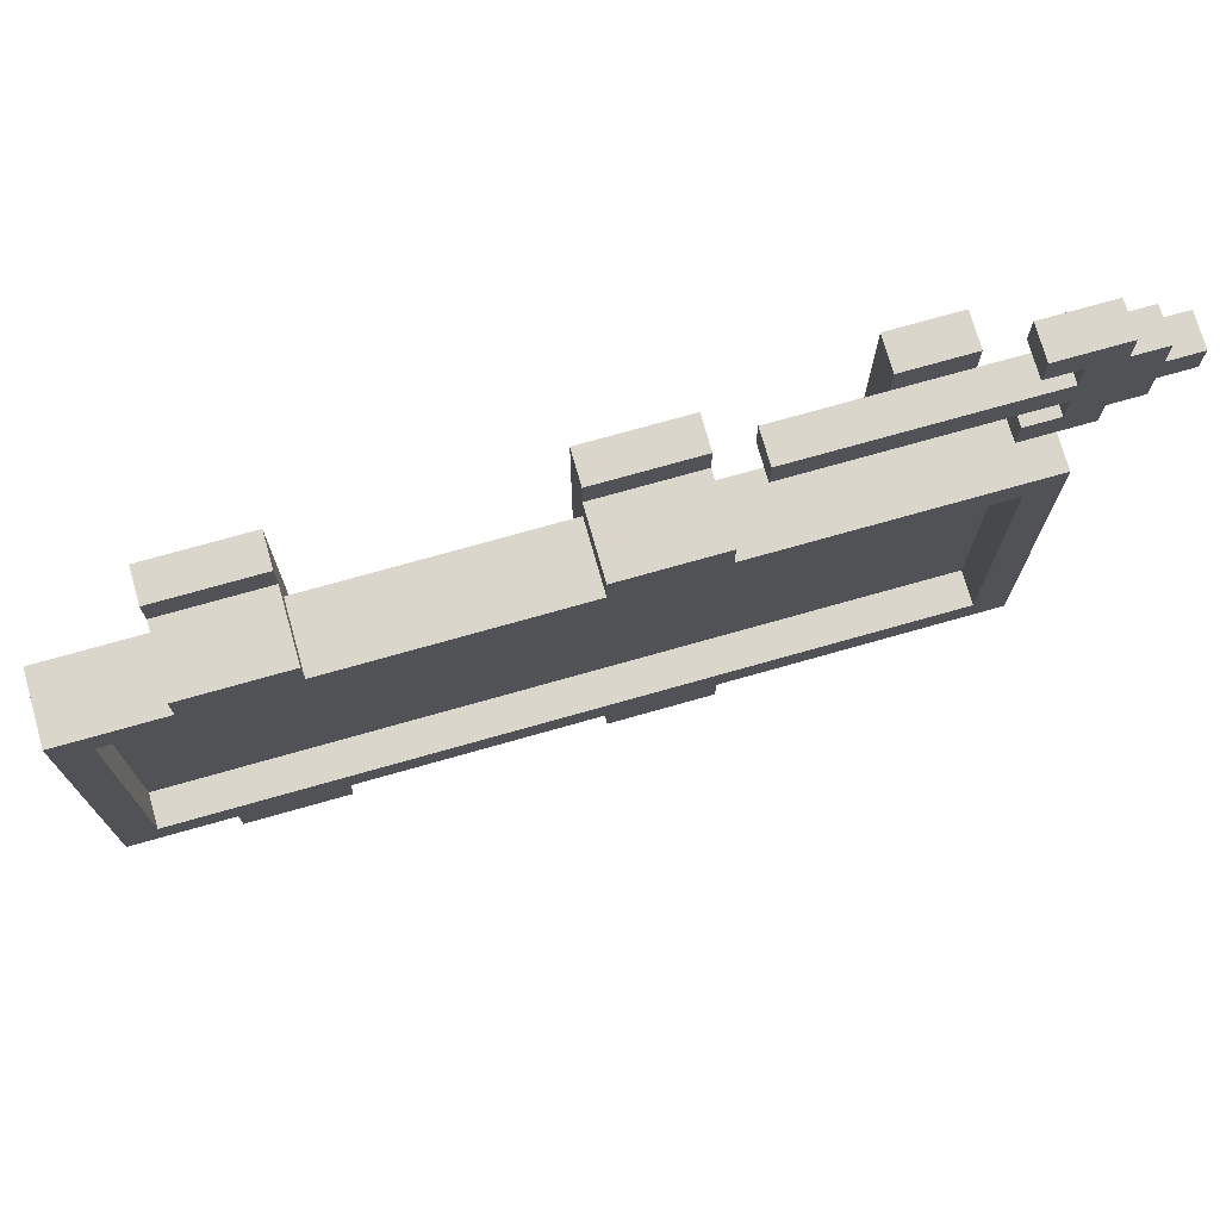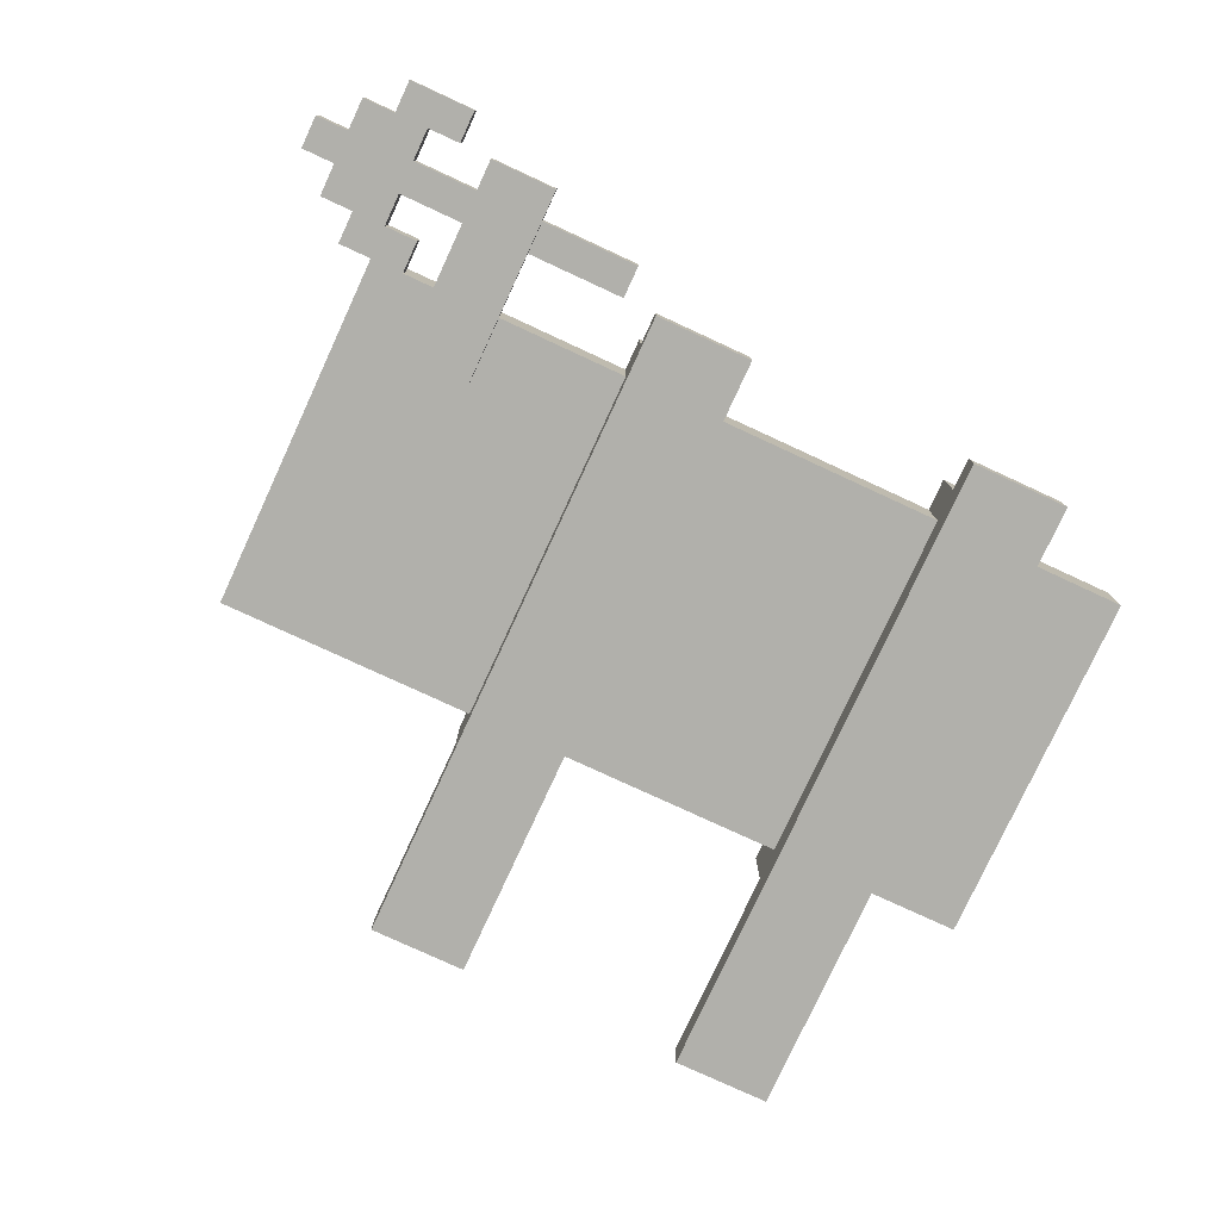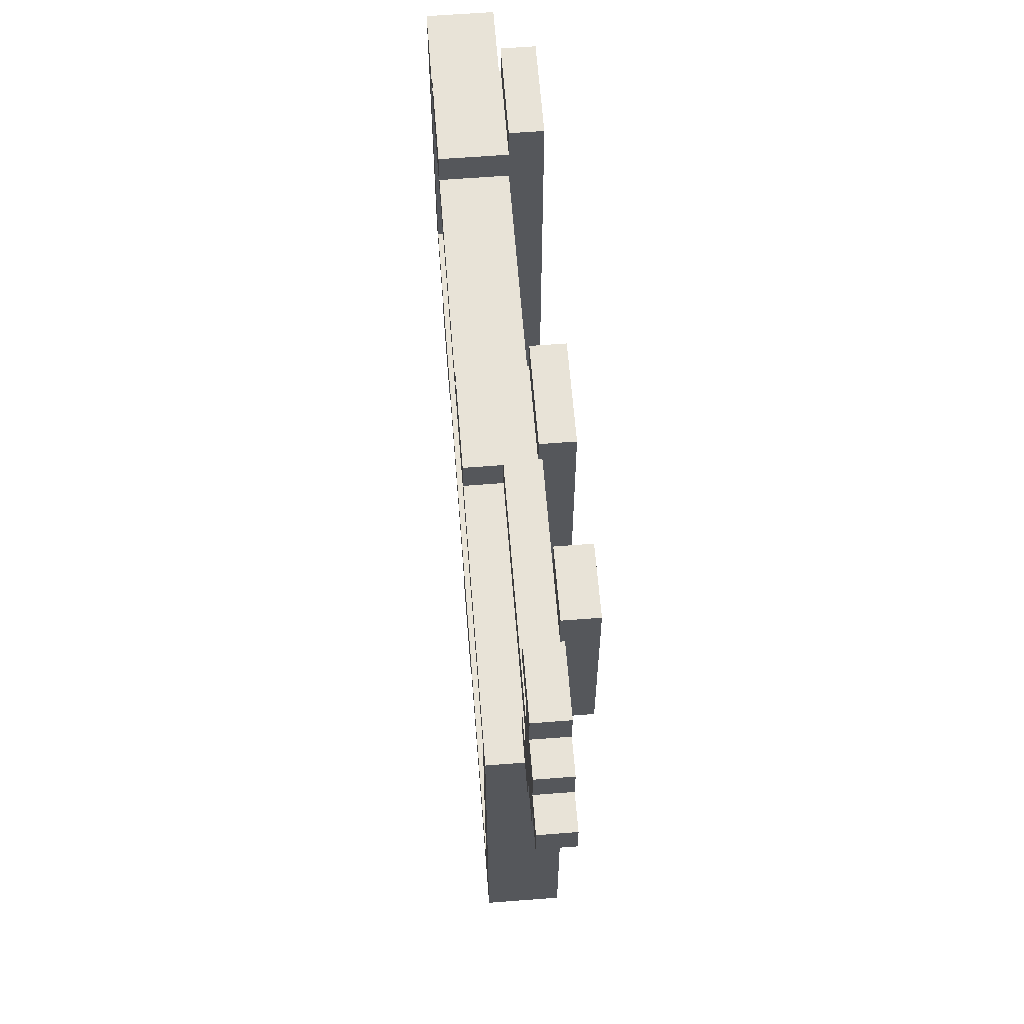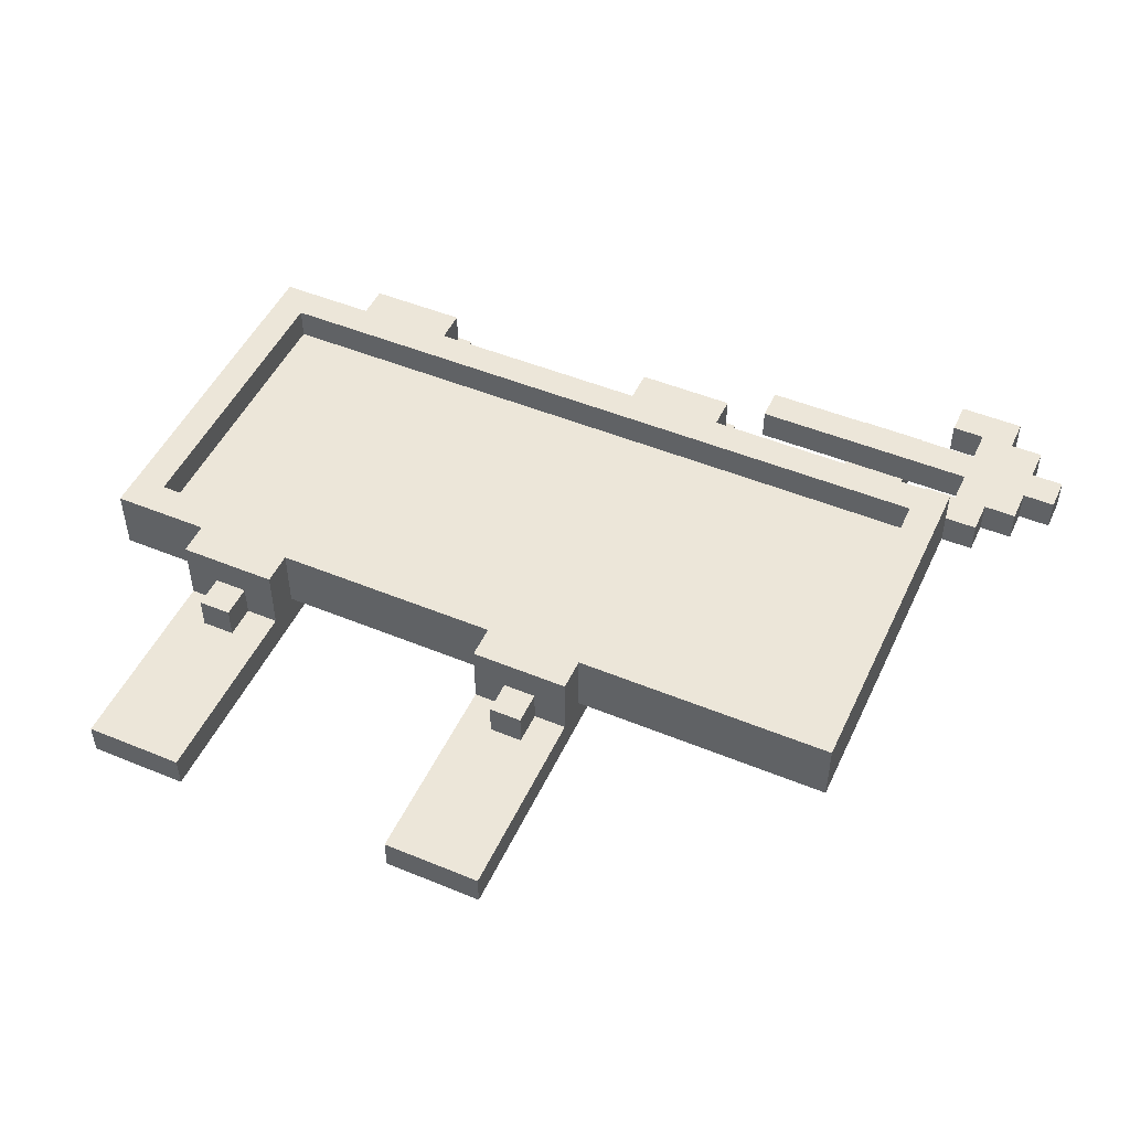
<metadata>
{"format":"obj","ext":"obj","renderer":"f3d","projection":"perspective","resolution":1024,"background":"white","views":[{"elev":73.9,"azim":-15.8,"up":"+Y"},{"elev":-78.4,"azim":155.2,"up":"+Z"},{"elev":62.4,"azim":85.5,"up":"+Y"},{"elev":49.2,"azim":24.5,"up":"+Z"}]}
</metadata>
<code>
v -46 7 -11
v -46 7 -13
v -46 18 -11
v -46 18 -13
v -43 0 -13
v -43 0 -14
v -43 6 -11
v -43 6 -13
v -43 7 -11
v -43 7 -13
v -43 8 -13
v -43 9 -13
v -43 16 -13
v -43 17 -13
v -43 18 -11
v -43 18 -13
v -43 19 -11
v -43 19 -13
v -43 20 -13
v -43 20 -14
v -42 5 -12
v -42 5 -13
v -42 6 -12
v -42 6 -13
v -33 0 -13
v -33 0 -14
v -33 6 -11
v -33 6 -13
v -33 7 -11
v -33 7 -13
v -33 8 -13
v -33 17 -13
v -33 18 -11
v -33 18 -13
v -33 19 -11
v -33 19 -13
v -33 20 -13
v -33 20 -14
v -32 5 -12
v -32 5 -13
v -32 6 -12
v -32 6 -13
v -29 20 -12
v -29 20 -13
v -29 21 -12
v -29 21 -13
v -26 16 -13
v -26 16 -14
v -26 17 -13
v -26 18 -13
v -26 20 -13
v -26 21 -13
v -26 22 -13
v -26 22 -14
v -23 8 -11
v -23 8 -12
v -23 17 -11
v -23 17 -12
v -23 18 -12
v -23 18 -13
v -23 19 -12
v -23 19 -13
v -23 22 -12
v -23 22 -13
v -23 23 -12
v -23 23 -13
v -22 19 -12
v -22 19 -13
v -22 20 -12
v -22 20 -13
v -22 21 -12
v -22 21 -13
v -22 22 -12
v -22 22 -13
v -45 8 -11
v -45 8 -12
v -45 17 -11
v -45 17 -12
v -41 5 -12
v -41 5 -13
v -41 6 -12
v -41 6 -13
v -40 0 -13
v -40 0 -14
v -40 6 -11
v -40 6 -13
v -40 7 -11
v -40 7 -13
v -40 8 -13
v -40 10 -13
v -40 12 -13
v -40 13 -13
v -40 15 -13
v -40 17 -13
v -40 18 -11
v -40 18 -13
v -40 19 -11
v -40 19 -13
v -40 20 -13
v -40 20 -14
v -31 5 -12
v -31 5 -13
v -31 6 -12
v -31 6 -13
v -30 0 -13
v -30 0 -14
v -30 6 -11
v -30 6 -13
v -30 7 -11
v -30 7 -13
v -30 8 -13
v -30 10 -13
v -30 11 -13
v -30 13 -13
v -30 14 -13
v -30 17 -13
v -30 18 -11
v -30 18 -13
v -30 19 -11
v -30 19 -13
v -30 20 -13
v -30 20 -14
v -24 16 -13
v -24 16 -14
v -24 17 -13
v -24 18 -13
v -24 20 -13
v -24 21 -13
v -24 22 -13
v -24 22 -14
v -22 7 -11
v -22 7 -13
v -22 18 -11
v -22 18 -12
v -22 18 -13
v -21 18 -12
v -21 18 -13
v -21 19 -12
v -21 19 -13
v -21 22 -12
v -21 22 -13
v -21 23 -12
v -21 23 -13
v -20 19 -12
v -20 19 -13
v -20 20 -12
v -20 20 -13
v -20 21 -12
v -20 21 -13
v -20 22 -12
v -20 22 -13
v -19 20 -12
v -19 20 -13
v -19 21 -12
v -19 21 -13
v -46 7 -11
v -46 18 -11
v -45 8 -11
v -45 17 -11
v -43 6 -11
v -43 7 -11
v -43 18 -11
v -43 19 -11
v -40 6 -11
v -40 7 -11
v -40 18 -11
v -40 19 -11
v -33 6 -11
v -33 7 -11
v -33 18 -11
v -33 19 -11
v -30 6 -11
v -30 7 -11
v -30 18 -11
v -30 19 -11
v -23 8 -11
v -23 17 -11
v -22 7 -11
v -22 18 -11
v -45 8 -12
v -45 17 -12
v -44 9 -12
v -44 16 -12
v -43 10 -12
v -43 12 -12
v -43 13 -12
v -43 15 -12
v -42 5 -12
v -42 6 -12
v -41 5 -12
v -41 6 -12
v -40 9 -12
v -40 10 -12
v -40 12 -12
v -40 13 -12
v -40 15 -12
v -40 16 -12
v -39 10 -12
v -39 12 -12
v -39 13 -12
v -39 15 -12
v -38 10 -12
v -38 13 -12
v -37 9 -12
v -37 10 -12
v -37 13 -12
v -37 14 -12
v -35 9 -12
v -35 10 -12
v -35 13 -12
v -35 14 -12
v -34 10 -12
v -34 13 -12
v -33 9 -12
v -33 10 -12
v -33 12 -12
v -33 13 -12
v -32 5 -12
v -32 6 -12
v -32 11 -12
v -32 12 -12
v -32 13 -12
v -32 14 -12
v -31 5 -12
v -31 6 -12
v -30 9 -12
v -30 10 -12
v -30 11 -12
v -30 12 -12
v -29 10 -12
v -29 11 -12
v -29 13 -12
v -29 14 -12
v -29 20 -12
v -29 21 -12
v -28 9 -12
v -28 10 -12
v -28 12 -12
v -28 13 -12
v -27 11 -12
v -27 12 -12
v -27 13 -12
v -27 14 -12
v -25 9 -12
v -25 10 -12
v -25 11 -12
v -25 12 -12
v -24 10 -12
v -24 11 -12
v -24 13 -12
v -24 14 -12
v -23 8 -12
v -23 17 -12
v -23 18 -12
v -23 19 -12
v -23 22 -12
v -23 23 -12
v -22 18 -12
v -22 19 -12
v -22 20 -12
v -22 21 -12
v -22 22 -12
v -21 18 -12
v -21 19 -12
v -21 22 -12
v -21 23 -12
v -20 19 -12
v -20 20 -12
v -20 21 -12
v -20 22 -12
v -19 20 -12
v -19 21 -12
v -43 0 -13
v -43 6 -13
v -43 19 -13
v -43 20 -13
v -42 5 -13
v -42 6 -13
v -41 5 -13
v -41 6 -13
v -40 0 -13
v -40 6 -13
v -40 19 -13
v -40 20 -13
v -33 0 -13
v -33 6 -13
v -33 19 -13
v -33 20 -13
v -32 5 -13
v -32 6 -13
v -31 5 -13
v -31 6 -13
v -30 0 -13
v -30 6 -13
v -30 19 -13
v -30 20 -13
v -26 18 -13
v -26 20 -13
v -26 21 -13
v -26 22 -13
v -24 18 -13
v -24 20 -13
v -24 21 -13
v -24 22 -13
v -46 7 -13
v -46 18 -13
v -45 8 -13
v -45 17 -13
v -44 9 -13
v -44 16 -13
v -43 7 -13
v -43 8 -13
v -43 9 -13
v -43 16 -13
v -43 17 -13
v -43 18 -13
v -40 7 -13
v -40 8 -13
v -40 10 -13
v -40 12 -13
v -40 13 -13
v -40 15 -13
v -40 17 -13
v -40 18 -13
v -39 10 -13
v -39 12 -13
v -39 13 -13
v -39 15 -13
v -38 10 -13
v -38 13 -13
v -37 9 -13
v -37 10 -13
v -37 13 -13
v -37 14 -13
v -35 9 -13
v -35 10 -13
v -35 13 -13
v -35 14 -13
v -34 10 -13
v -34 13 -13
v -33 7 -13
v -33 8 -13
v -33 17 -13
v -33 18 -13
v -30 7 -13
v -30 8 -13
v -30 10 -13
v -30 11 -13
v -30 13 -13
v -30 14 -13
v -30 17 -13
v -30 18 -13
v -29 10 -13
v -29 11 -13
v -29 13 -13
v -29 14 -13
v -29 20 -13
v -29 21 -13
v -28 9 -13
v -28 10 -13
v -28 12 -13
v -28 13 -13
v -27 11 -13
v -27 12 -13
v -27 13 -13
v -27 14 -13
v -26 16 -13
v -26 17 -13
v -26 18 -13
v -26 20 -13
v -26 21 -13
v -25 9 -13
v -25 10 -13
v -25 11 -13
v -25 12 -13
v -24 10 -13
v -24 11 -13
v -24 13 -13
v -24 14 -13
v -24 16 -13
v -24 17 -13
v -24 18 -13
v -24 20 -13
v -24 21 -13
v -23 8 -13
v -23 17 -13
v -23 18 -13
v -23 19 -13
v -23 22 -13
v -23 23 -13
v -22 7 -13
v -22 18 -13
v -22 19 -13
v -22 20 -13
v -22 21 -13
v -22 22 -13
v -21 18 -13
v -21 19 -13
v -21 22 -13
v -21 23 -13
v -20 19 -13
v -20 20 -13
v -20 21 -13
v -20 22 -13
v -19 20 -13
v -19 21 -13
v -43 0 -14
v -43 20 -14
v -40 0 -14
v -40 20 -14
v -33 0 -14
v -33 20 -14
v -30 0 -14
v -30 20 -14
v -26 16 -14
v -26 22 -14
v -24 16 -14
v -24 22 -14
v -43 0 -13
v -40 0 -13
v -33 0 -13
v -30 0 -13
v -43 0 -14
v -40 0 -14
v -33 0 -14
v -30 0 -14
v -42 5 -12
v -41 5 -12
v -32 5 -12
v -31 5 -12
v -42 5 -13
v -41 5 -13
v -32 5 -13
v -31 5 -13
v -43 6 -11
v -40 6 -11
v -33 6 -11
v -30 6 -11
v -42 6 -12
v -41 6 -12
v -32 6 -12
v -31 6 -12
v -43 6 -13
v -42 6 -13
v -41 6 -13
v -40 6 -13
v -33 6 -13
v -32 6 -13
v -31 6 -13
v -30 6 -13
v -46 7 -11
v -43 7 -11
v -40 7 -11
v -33 7 -11
v -30 7 -11
v -22 7 -11
v -46 7 -13
v -43 7 -13
v -40 7 -13
v -33 7 -13
v -30 7 -13
v -22 7 -13
v -26 16 -13
v -24 16 -13
v -26 16 -14
v -24 16 -14
v -45 17 -11
v -23 17 -11
v -45 17 -12
v -23 17 -12
v -22 18 -12
v -21 18 -12
v -22 18 -13
v -21 18 -13
v -21 19 -12
v -20 19 -12
v -21 19 -13
v -20 19 -13
v -29 20 -12
v -22 20 -12
v -20 20 -12
v -19 20 -12
v -29 20 -13
v -26 20 -13
v -24 20 -13
v -22 20 -13
v -20 20 -13
v -19 20 -13
v -23 22 -12
v -22 22 -12
v -23 22 -13
v -22 22 -13
v -45 8 -11
v -23 8 -11
v -45 8 -12
v -23 8 -12
v -46 18 -11
v -43 18 -11
v -40 18 -11
v -33 18 -11
v -30 18 -11
v -22 18 -11
v -23 18 -12
v -22 18 -12
v -46 18 -13
v -43 18 -13
v -40 18 -13
v -33 18 -13
v -30 18 -13
v -26 18 -13
v -24 18 -13
v -23 18 -13
v -43 19 -11
v -40 19 -11
v -33 19 -11
v -30 19 -11
v -23 19 -12
v -22 19 -12
v -43 19 -13
v -40 19 -13
v -33 19 -13
v -30 19 -13
v -23 19 -13
v -22 19 -13
v -43 20 -13
v -40 20 -13
v -33 20 -13
v -30 20 -13
v -43 20 -14
v -40 20 -14
v -33 20 -14
v -30 20 -14
v -29 21 -12
v -22 21 -12
v -20 21 -12
v -19 21 -12
v -29 21 -13
v -26 21 -13
v -24 21 -13
v -22 21 -13
v -20 21 -13
v -19 21 -13
v -21 22 -12
v -20 22 -12
v -26 22 -13
v -24 22 -13
v -21 22 -13
v -20 22 -13
v -26 22 -14
v -24 22 -14
v -23 23 -12
v -21 23 -12
v -23 23 -13
v -21 23 -13
f 3 2 1
f 4 2 3
f 8 6 5
f 9 8 7
f 10 6 8
f 10 8 9
f 11 6 10
f 12 6 11
f 13 6 12
f 14 6 13
f 16 6 14
f 17 16 15
f 18 6 16
f 18 16 17
f 19 6 18
f 20 6 19
f 23 22 21
f 24 22 23
f 28 26 25
f 29 28 27
f 30 26 28
f 30 28 29
f 31 26 30
f 32 26 31
f 34 26 32
f 35 34 33
f 36 26 34
f 36 34 35
f 37 26 36
f 38 26 37
f 41 40 39
f 42 40 41
f 45 44 43
f 46 44 45
f 49 48 47
f 50 48 49
f 51 48 50
f 52 48 51
f 53 48 52
f 54 48 53
f 57 56 55
f 58 56 57
f 61 60 59
f 62 60 61
f 65 64 63
f 66 64 65
f 69 68 67
f 70 68 69
f 73 72 71
f 74 72 73
f 75 76 77
f 77 76 78
f 79 80 81
f 81 80 82
f 83 84 86
f 85 86 87
f 86 84 88
f 87 86 88
f 88 84 89
f 89 84 90
f 90 84 91
f 91 84 92
f 92 84 93
f 93 84 94
f 94 84 96
f 95 96 97
f 96 84 98
f 97 96 98
f 98 84 99
f 99 84 100
f 101 102 103
f 103 102 104
f 105 106 108
f 107 108 109
f 108 106 110
f 109 108 110
f 110 106 111
f 111 106 112
f 112 106 113
f 113 106 114
f 114 106 115
f 115 106 116
f 116 106 118
f 117 118 119
f 118 106 120
f 119 118 120
f 120 106 121
f 121 106 122
f 123 124 125
f 125 124 126
f 126 124 127
f 127 124 128
f 128 124 129
f 129 124 130
f 131 132 133
f 133 132 134
f 134 132 135
f 136 137 138
f 138 137 139
f 140 141 142
f 142 141 143
f 144 145 146
f 146 145 147
f 148 149 150
f 150 149 151
f 152 153 154
f 154 153 155
f 158 157 156
f 159 157 158
f 161 158 156
f 162 157 159
f 164 161 160
f 165 158 161
f 165 161 164
f 166 163 162
f 166 162 159
f 167 163 166
f 169 158 165
f 170 166 159
f 172 169 168
f 173 158 169
f 173 169 172
f 174 171 170
f 174 170 159
f 175 171 174
f 176 158 173
f 177 174 159
f 178 176 173
f 178 177 176
f 179 174 177
f 179 177 178
f 182 181 180
f 183 181 182
f 184 183 182
f 185 183 184
f 186 183 185
f 187 183 186
f 190 189 188
f 191 189 190
f 192 182 180
f 192 184 182
f 193 185 184
f 193 184 192
f 194 186 185
f 194 185 193
f 195 187 186
f 195 186 194
f 196 183 187
f 196 187 195
f 197 181 183
f 197 183 196
f 198 193 192
f 198 194 193
f 199 195 194
f 199 194 198
f 200 196 195
f 200 195 199
f 201 197 196
f 201 196 200
f 202 199 198
f 202 198 192
f 202 201 200
f 202 200 199
f 203 201 202
f 204 192 180
f 204 202 192
f 205 203 202
f 205 202 204
f 206 201 203
f 206 203 205
f 207 201 206
f 208 205 204
f 208 204 180
f 209 206 205
f 209 205 208
f 210 207 206
f 210 206 209
f 211 201 207
f 211 207 210
f 212 210 209
f 212 209 208
f 213 211 210
f 213 210 212
f 214 212 208
f 214 208 180
f 214 213 212
f 215 213 214
f 216 213 215
f 217 211 213
f 217 213 216
f 220 216 215
f 221 217 216
f 221 216 220
f 222 211 217
f 222 217 221
f 223 201 211
f 223 211 222
f 224 219 218
f 225 219 224
f 226 214 180
f 226 215 214
f 227 220 215
f 227 215 226
f 228 221 220
f 228 220 227
f 229 222 221
f 229 221 228
f 230 228 227
f 230 227 226
f 231 229 228
f 231 228 230
f 232 222 229
f 232 229 231
f 232 223 222
f 233 201 223
f 233 223 232
f 236 231 230
f 236 232 231
f 236 230 226
f 236 233 232
f 236 226 180
f 237 233 236
f 238 233 237
f 239 233 238
f 240 238 237
f 241 239 238
f 241 238 240
f 242 233 239
f 242 239 241
f 243 201 233
f 243 233 242
f 244 236 180
f 244 237 236
f 245 240 237
f 245 237 244
f 246 241 240
f 246 240 245
f 247 242 241
f 247 241 246
f 248 246 245
f 248 245 244
f 249 247 246
f 249 246 248
f 250 242 247
f 250 247 249
f 250 243 242
f 251 201 243
f 251 243 250
f 252 249 248
f 252 250 249
f 252 251 250
f 252 248 244
f 252 244 180
f 253 197 201
f 253 251 252
f 253 181 197
f 253 201 251
f 258 255 254
f 259 255 258
f 260 235 234
f 261 235 260
f 262 257 256
f 263 259 258
f 263 262 261
f 263 261 260
f 263 260 259
f 264 262 263
f 265 257 262
f 265 262 264
f 266 257 265
f 267 265 264
f 268 265 267
f 269 265 268
f 270 265 269
f 271 269 268
f 272 269 271
f 277 274 273
f 278 274 277
f 279 277 273
f 281 279 273
f 281 280 279
f 282 280 281
f 283 276 275
f 284 276 283
f 289 286 285
f 290 286 289
f 291 289 285
f 293 291 285
f 293 292 291
f 294 292 293
f 295 288 287
f 296 288 295
f 301 298 297
f 302 298 301
f 303 300 299
f 304 300 303
f 305 306 307
f 307 306 308
f 307 308 309
f 309 308 310
f 305 307 311
f 307 309 312
f 311 307 312
f 309 310 313
f 312 309 313
f 310 308 314
f 313 310 314
f 308 306 315
f 314 308 315
f 315 306 316
f 318 319 325
f 319 320 325
f 320 321 326
f 325 320 326
f 321 322 327
f 326 321 327
f 322 323 328
f 327 322 328
f 326 327 329
f 318 325 329
f 327 328 329
f 325 326 329
f 329 328 330
f 318 329 331
f 329 330 332
f 331 329 332
f 330 328 333
f 332 330 333
f 333 328 334
f 331 332 335
f 318 331 335
f 332 333 336
f 335 332 336
f 333 334 337
f 336 333 337
f 334 328 338
f 337 334 338
f 336 337 339
f 335 336 339
f 337 338 340
f 339 337 340
f 317 318 341
f 335 339 342
f 341 318 342
f 318 335 342
f 339 340 342
f 340 338 343
f 342 340 343
f 323 324 343
f 328 323 343
f 338 328 343
f 343 324 344
f 346 347 353
f 347 348 353
f 348 349 354
f 353 348 354
f 349 350 355
f 354 349 355
f 350 351 356
f 355 350 356
f 355 356 359
f 354 355 359
f 353 354 359
f 346 353 359
f 359 356 360
f 360 356 361
f 361 356 362
f 360 361 363
f 361 362 364
f 363 361 364
f 362 356 365
f 364 362 365
f 356 351 366
f 365 356 366
f 366 351 367
f 351 352 368
f 367 351 368
f 368 352 369
f 357 358 370
f 370 358 371
f 346 359 372
f 359 360 372
f 360 363 373
f 372 360 373
f 363 364 374
f 373 363 374
f 364 365 375
f 374 364 375
f 373 374 376
f 372 373 376
f 374 375 377
f 376 374 377
f 375 365 378
f 377 375 378
f 365 366 378
f 366 367 379
f 378 366 379
f 379 367 380
f 376 377 385
f 345 346 385
f 377 378 385
f 380 381 385
f 379 380 385
f 378 379 385
f 372 376 385
f 346 372 385
f 381 382 386
f 385 381 386
f 386 382 387
f 345 385 391
f 385 386 391
f 386 387 391
f 387 388 392
f 391 387 392
f 392 388 393
f 383 384 394
f 394 384 395
f 389 390 396
f 392 393 397
f 395 396 397
f 394 395 397
f 393 394 397
f 397 396 398
f 396 390 399
f 398 396 399
f 399 390 400
f 398 399 401
f 401 399 402
f 402 399 403
f 403 399 404
f 402 403 405
f 405 403 406
f 407 408 409
f 409 408 410
f 411 412 413
f 413 412 414
f 415 416 417
f 417 416 418
f 423 420 419
f 424 420 423
f 425 422 421
f 426 422 425
f 431 428 427
f 432 428 431
f 433 430 429
f 434 430 433
f 439 436 435
f 440 436 439
f 441 438 437
f 442 438 441
f 443 439 435
f 444 439 443
f 445 436 440
f 446 436 445
f 447 441 437
f 448 441 447
f 449 438 442
f 450 438 449
f 457 452 451
f 458 452 457
f 459 454 453
f 460 454 459
f 461 456 455
f 462 456 461
f 465 464 463
f 466 464 465
f 469 468 467
f 470 468 469
f 473 472 471
f 474 472 473
f 477 476 475
f 478 476 477
f 483 480 479
f 484 480 483
f 485 480 484
f 486 480 485
f 487 482 481
f 488 482 487
f 491 490 489
f 492 490 491
f 493 494 495
f 495 494 496
f 501 502 503
f 503 502 504
f 497 498 505
f 505 498 506
f 499 500 507
f 507 500 508
f 501 503 509
f 509 503 510
f 510 503 511
f 511 503 512
f 513 514 519
f 519 514 520
f 515 516 521
f 521 516 522
f 517 518 523
f 523 518 524
f 525 526 529
f 529 526 530
f 527 528 531
f 531 528 532
f 533 534 537
f 537 534 538
f 538 534 539
f 539 534 540
f 535 536 541
f 541 536 542
f 543 544 547
f 547 544 548
f 545 546 549
f 549 546 550
f 551 552 553
f 553 552 554

</code>
